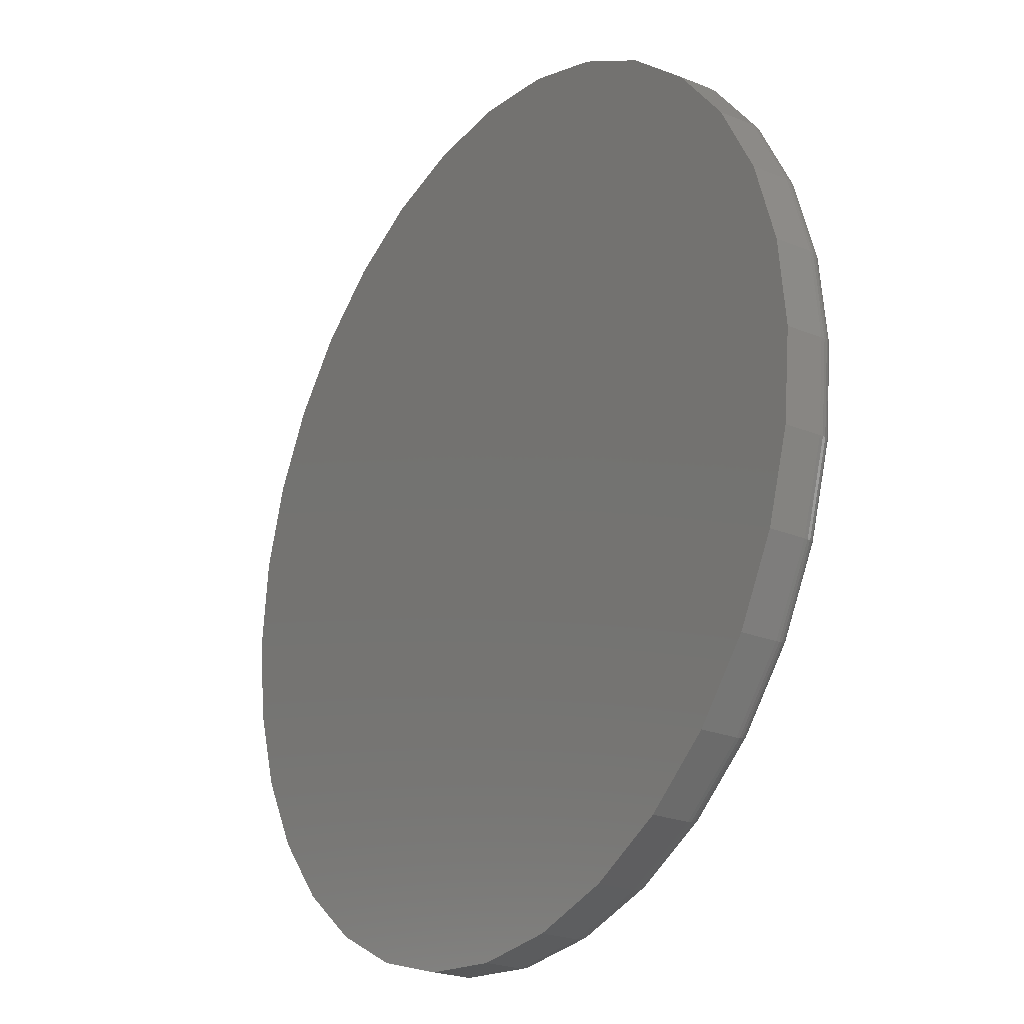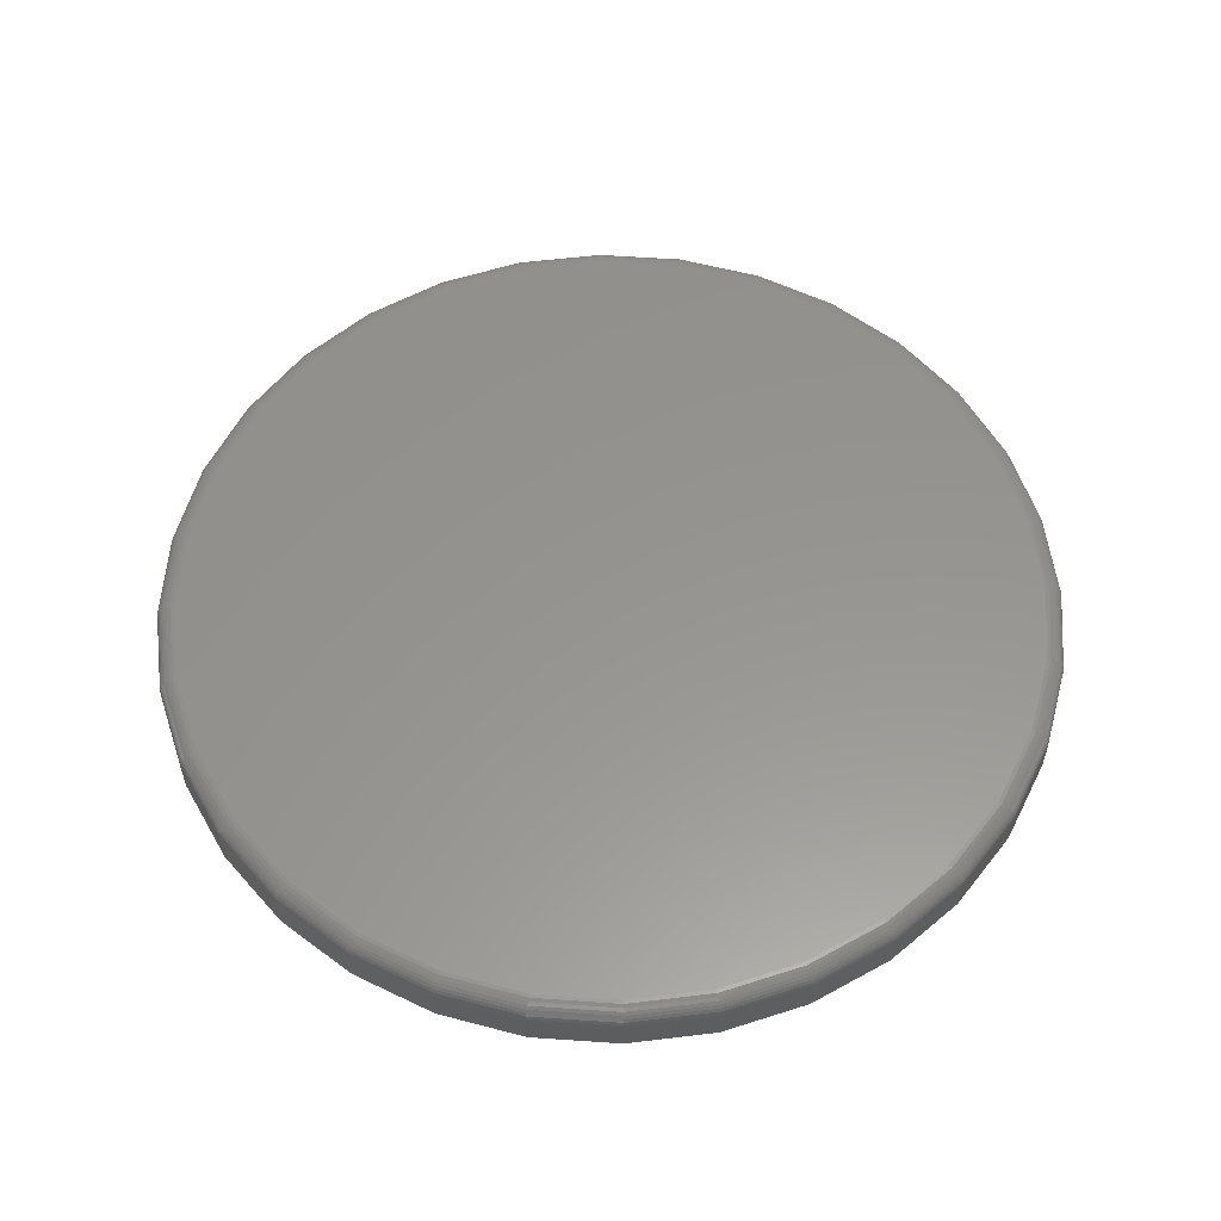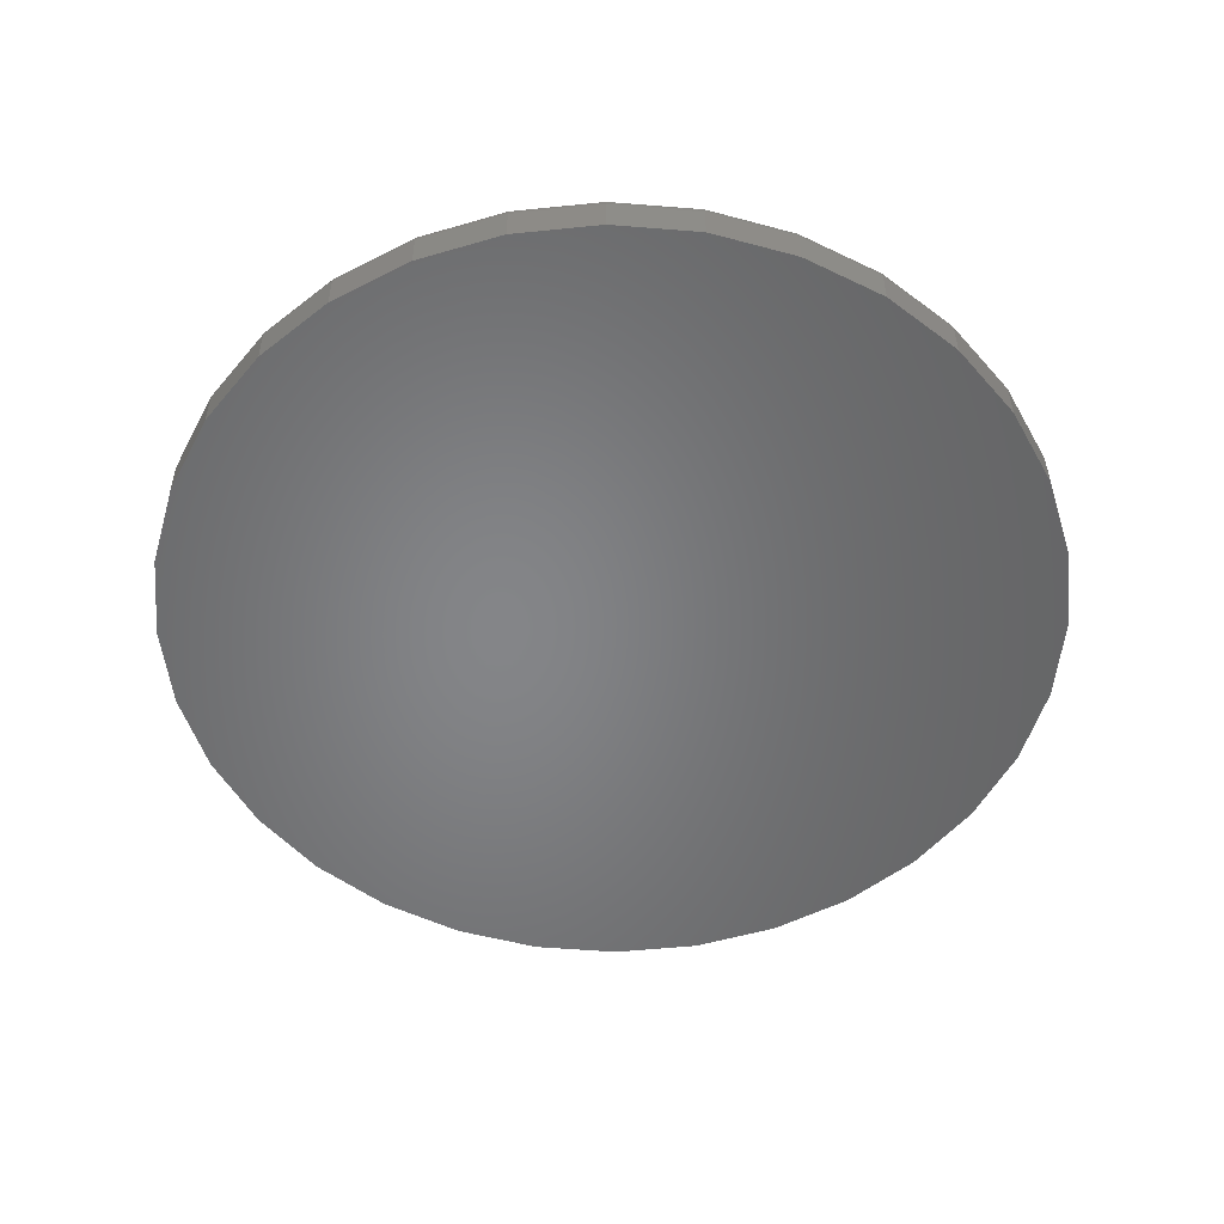
<metadata>
{"format":"stl","ext":"stl","renderer":"f3d","projection":"perspective","resolution":1024,"background":"white","views":[{"elev":-23.7,"azim":-124.3,"up":"+Y"},{"elev":57.5,"azim":54.7,"up":"+Z"},{"elev":-52.4,"azim":-100.6,"up":"+Z"}]}
</metadata>
<code>
# stl→obj: 320 verts, 636 faces
v -0.1339 0.7127 0.09375
v 0.1497 0.7127 0.09375
v 0.007895 0.7266 0.09375
v 0.286 0.6713 0.09375
v -0.2702 0.6713 0.09375
v 0.4116 0.6042 0.09375
v -0.3958 0.6042 0.09375
v 0.5217 0.5138 0.09375
v -0.5059 0.5138 0.09375
v 0.6121 0.4037 0.09375
v -0.5963 0.4037 0.09375
v 0.6792 0.2781 0.09375
v -0.6634 0.2781 0.09375
v 0.7206 0.1418 0.09375
v -0.7048 0.1418 0.09375
v 0.7345 -8.778e-16 0.09375
v -0.7188 -2.882e-16 0.09375
v 0.7206 -0.1418 0.09375
v -0.7048 -0.1418 0.09375
v 0.6792 -0.2781 0.09375
v -0.6634 -0.2781 0.09375
v 0.6121 -0.4037 0.09375
v -0.5963 -0.4037 0.09375
v 0.5217 -0.5138 0.09375
v -0.5059 -0.5138 0.09375
v 0.4116 -0.6042 0.09375
v -0.3958 -0.6042 0.09375
v 0.286 -0.6713 0.09375
v -0.2702 -0.6713 0.09375
v 0.1497 -0.7127 0.09375
v -0.1339 -0.7127 0.09375
v 0.007895 -0.7266 0.09375
v 0.7658 0 0
v 0.7658 -8.588e-16 0.0625
v 0.7512 -0.1479 0
v 0.7512 -0.1479 0.0625
v 0.7081 -0.29 0
v 0.7081 -0.29 0.0625
v 0.6381 -0.4211 0
v 0.6381 -0.4211 0.0625
v 0.5438 -0.5359 0
v 0.5438 -0.5359 0.0625
v 0.429 -0.6302 0
v 0.429 -0.6302 0.0625
v 0.2979 -0.7002 0
v 0.2979 -0.7002 0.0625
v 0.1558 -0.7433 0
v 0.1558 -0.7433 0.0625
v 0.007895 -0.7579 0
v 0.007895 -0.7579 0.0625
v -0.14 -0.7433 0
v -0.14 -0.7433 0.0625
v -0.2821 -0.7002 0
v -0.2821 -0.7002 0.0625
v -0.4132 -0.6302 0
v -0.4132 -0.6302 0.0625
v -0.528 -0.5359 0
v -0.528 -0.5359 0.0625
v -0.6223 -0.4211 0
v -0.6223 -0.4211 0.0625
v -0.6923 -0.29 0
v -0.6923 -0.29 0.0625
v -0.7354 -0.1479 0
v -0.7354 -0.1479 0.0625
v -0.75 9.281e-17 0
v -0.75 9.281e-17 0.0625
v -0.7354 0.1479 0
v -0.7354 0.1479 0.0625
v -0.6923 0.29 0
v -0.6923 0.29 0.0625
v -0.6223 0.4211 0
v -0.6223 0.4211 0.0625
v -0.528 0.5359 0
v -0.528 0.5359 0.0625
v -0.4132 0.6302 0
v -0.4132 0.6302 0.0625
v -0.2821 0.7002 0
v -0.2821 0.7002 0.0625
v -0.14 0.7433 0
v -0.14 0.7433 0.0625
v 0.007895 0.7579 0
v 0.007895 0.7579 0.0625
v 0.1558 0.7433 0
v 0.1558 0.7433 0.0625
v 0.2979 0.7002 0
v 0.2979 0.7002 0.0625
v 0.429 0.6302 0
v 0.429 0.6302 0.0625
v 0.5438 0.5359 0
v 0.5438 0.5359 0.0625
v 0.6381 0.4211 0
v 0.6381 0.4211 0.0625
v 0.7081 0.29 0
v 0.7081 0.29 0.0625
v 0.7512 0.1479 0
v 0.7512 0.1479 0.0625
v 0.7406 -5.551e-17 0.09315
v 0.7266 -0.143 0.09315
v 0.7465 0 0.09137
v 0.7323 -0.1441 0.09137
v 0.7519 0 0.08848
v 0.7376 -0.1451 0.08848
v 0.7566 0 0.0846
v 0.7422 -0.1461 0.0846
v 0.7605 0 0.07986
v 0.7461 -0.1468 0.07986
v 0.7634 0 0.07446
v 0.7489 -0.1474 0.07446
v 0.7652 0 0.0686
v 0.7506 -0.1477 0.0686
v -0.7108 -0.143 0.09315
v -0.7248 2.776e-16 0.09315
v -0.7165 -0.1441 0.09137
v -0.7307 2.776e-16 0.09137
v -0.7218 -0.1451 0.08848
v -0.7361 2.776e-16 0.08848
v -0.7265 -0.1461 0.0846
v -0.7408 3.331e-16 0.0846
v -0.7303 -0.1468 0.07986
v -0.7447 3.331e-16 0.07986
v -0.7331 -0.1474 0.07446
v -0.7476 2.776e-16 0.07446
v -0.7348 -0.1477 0.0686
v -0.7494 2.776e-16 0.0686
v -0.6691 -0.2804 0.09315
v -0.6745 -0.2827 0.09137
v -0.6795 -0.2847 0.08848
v -0.6839 -0.2865 0.0846
v -0.6874 -0.288 0.07986
v -0.6901 -0.2891 0.07446
v -0.6918 -0.2898 0.0686
v -0.6014 -0.4071 0.09315
v -0.6062 -0.4103 0.09137
v -0.6107 -0.4133 0.08848
v -0.6147 -0.416 0.0846
v -0.6179 -0.4181 0.07986
v -0.6203 -0.4197 0.07446
v -0.6218 -0.4207 0.0686
v -0.5102 -0.5181 0.09315
v -0.5144 -0.5223 0.09137
v -0.5182 -0.5261 0.08848
v -0.5215 -0.5294 0.0846
v -0.5243 -0.5322 0.07986
v -0.5263 -0.5342 0.07446
v -0.5276 -0.5355 0.0686
v -0.3992 -0.6093 0.09315
v -0.4025 -0.6141 0.09137
v -0.4055 -0.6186 0.08848
v -0.4081 -0.6226 0.0846
v -0.4102 -0.6258 0.07986
v -0.4118 -0.6282 0.07446
v -0.4128 -0.6297 0.0686
v -0.2725 -0.677 0.09315
v -0.2748 -0.6824 0.09137
v -0.2768 -0.6874 0.08848
v -0.2786 -0.6917 0.0846
v -0.2801 -0.6953 0.07986
v -0.2812 -0.698 0.07446
v -0.2819 -0.6996 0.0686
v -0.1351 -0.7187 0.09315
v -0.1362 -0.7244 0.09137
v -0.1373 -0.7297 0.08848
v -0.1382 -0.7344 0.0846
v -0.1389 -0.7382 0.07986
v -0.1395 -0.741 0.07446
v -0.1398 -0.7427 0.0686
v 0.007895 -0.7327 0.09315
v 0.007895 -0.7386 0.09137
v 0.007895 -0.744 0.08848
v 0.007895 -0.7487 0.0846
v 0.007895 -0.7526 0.07986
v 0.007895 -0.7555 0.07446
v 0.007895 -0.7573 0.0686
v 0.1508 -0.7187 0.09315
v 0.152 -0.7244 0.09137
v 0.153 -0.7297 0.08848
v 0.154 -0.7344 0.0846
v 0.1547 -0.7382 0.07986
v 0.1553 -0.741 0.07446
v 0.1556 -0.7427 0.0686
v 0.2883 -0.677 0.09315
v 0.2905 -0.6824 0.09137
v 0.2926 -0.6874 0.08848
v 0.2944 -0.6917 0.0846
v 0.2959 -0.6953 0.07986
v 0.297 -0.698 0.07446
v 0.2977 -0.6996 0.0686
v 0.415 -0.6093 0.09315
v 0.4182 -0.6141 0.09137
v 0.4212 -0.6186 0.08848
v 0.4239 -0.6226 0.0846
v 0.426 -0.6258 0.07986
v 0.4276 -0.6282 0.07446
v 0.4286 -0.6297 0.0686
v 0.526 -0.5181 0.09315
v 0.5302 -0.5223 0.09137
v 0.534 -0.5261 0.08848
v 0.5373 -0.5294 0.0846
v 0.5401 -0.5322 0.07986
v 0.5421 -0.5342 0.07446
v 0.5434 -0.5355 0.0686
v 0.6171 -0.4071 0.09315
v 0.622 -0.4103 0.09137
v 0.6265 -0.4133 0.08848
v 0.6305 -0.416 0.0846
v 0.6337 -0.4181 0.07986
v 0.6361 -0.4197 0.07446
v 0.6376 -0.4207 0.0686
v 0.6849 -0.2804 0.09315
v 0.6903 -0.2827 0.09137
v 0.6953 -0.2847 0.08848
v 0.6996 -0.2865 0.0846
v 0.7032 -0.288 0.07986
v 0.7059 -0.2891 0.07446
v 0.7075 -0.2898 0.0686
v -0.7108 0.143 0.09315
v -0.7165 0.1441 0.09137
v -0.7218 0.1451 0.08848
v -0.7265 0.1461 0.0846
v -0.7303 0.1468 0.07986
v -0.7331 0.1474 0.07446
v -0.7348 0.1477 0.0686
v 0.7266 0.143 0.09315
v 0.7323 0.1441 0.09137
v 0.7376 0.1451 0.08848
v 0.7422 0.1461 0.0846
v 0.7461 0.1468 0.07986
v 0.7489 0.1474 0.07446
v 0.7506 0.1477 0.0686
v 0.6849 0.2804 0.09315
v 0.6903 0.2827 0.09137
v 0.6953 0.2847 0.08848
v 0.6996 0.2865 0.0846
v 0.7032 0.288 0.07986
v 0.7059 0.2891 0.07446
v 0.7075 0.2898 0.0686
v 0.6171 0.4071 0.09315
v 0.622 0.4103 0.09137
v 0.6265 0.4133 0.08848
v 0.6305 0.416 0.0846
v 0.6337 0.4181 0.07986
v 0.6361 0.4197 0.07446
v 0.6376 0.4207 0.0686
v 0.526 0.5181 0.09315
v 0.5302 0.5223 0.09137
v 0.534 0.5261 0.08848
v 0.5373 0.5294 0.0846
v 0.5401 0.5322 0.07986
v 0.5421 0.5342 0.07446
v 0.5434 0.5355 0.0686
v 0.415 0.6093 0.09315
v 0.4182 0.6141 0.09137
v 0.4212 0.6186 0.08848
v 0.4239 0.6226 0.0846
v 0.426 0.6258 0.07986
v 0.4276 0.6282 0.07446
v 0.4286 0.6297 0.0686
v 0.2883 0.677 0.09315
v 0.2905 0.6824 0.09137
v 0.2926 0.6874 0.08848
v 0.2944 0.6917 0.0846
v 0.2959 0.6953 0.07986
v 0.297 0.698 0.07446
v 0.2977 0.6996 0.0686
v 0.1508 0.7187 0.09315
v 0.152 0.7244 0.09137
v 0.153 0.7297 0.08848
v 0.154 0.7344 0.0846
v 0.1547 0.7382 0.07986
v 0.1553 0.741 0.07446
v 0.1556 0.7427 0.0686
v 0.007895 0.7327 0.09315
v 0.007895 0.7386 0.09137
v 0.007895 0.744 0.08848
v 0.007895 0.7487 0.0846
v 0.007895 0.7526 0.07986
v 0.007895 0.7555 0.07446
v 0.007895 0.7573 0.0686
v -0.1351 0.7187 0.09315
v -0.1362 0.7244 0.09137
v -0.1373 0.7297 0.08848
v -0.1382 0.7344 0.0846
v -0.1389 0.7382 0.07986
v -0.1395 0.741 0.07446
v -0.1398 0.7427 0.0686
v -0.2725 0.677 0.09315
v -0.2748 0.6824 0.09137
v -0.2768 0.6874 0.08848
v -0.2786 0.6917 0.0846
v -0.2801 0.6953 0.07986
v -0.2812 0.698 0.07446
v -0.2819 0.6996 0.0686
v -0.3992 0.6093 0.09315
v -0.4025 0.6141 0.09137
v -0.4055 0.6186 0.08848
v -0.4081 0.6226 0.0846
v -0.4102 0.6258 0.07986
v -0.4118 0.6282 0.07446
v -0.4128 0.6297 0.0686
v -0.5102 0.5181 0.09315
v -0.5144 0.5223 0.09137
v -0.5182 0.5261 0.08848
v -0.5215 0.5294 0.0846
v -0.5243 0.5322 0.07986
v -0.5263 0.5342 0.07446
v -0.5276 0.5355 0.0686
v -0.6014 0.4071 0.09315
v -0.6062 0.4103 0.09137
v -0.6107 0.4133 0.08848
v -0.6147 0.416 0.0846
v -0.6179 0.4181 0.07986
v -0.6203 0.4197 0.07446
v -0.6218 0.4207 0.0686
v -0.6691 0.2804 0.09315
v -0.6745 0.2827 0.09137
v -0.6795 0.2847 0.08848
v -0.6839 0.2865 0.0846
v -0.6874 0.288 0.07986
v -0.6901 0.2891 0.07446
v -0.6918 0.2898 0.0686
f 1 2 3
f 2 1 4
f 4 1 5
f 4 5 6
f 6 5 7
f 6 7 8
f 8 7 9
f 8 9 10
f 10 9 11
f 10 11 12
f 12 11 13
f 12 13 14
f 14 13 15
f 14 15 16
f 16 15 17
f 16 17 18
f 18 17 19
f 18 19 20
f 20 19 21
f 20 21 22
f 22 21 23
f 22 23 24
f 24 23 25
f 24 25 26
f 26 25 27
f 26 27 28
f 28 27 29
f 28 29 30
f 30 29 31
f 30 31 32
f 33 34 35
f 35 34 36
f 35 36 37
f 37 36 38
f 37 38 39
f 39 38 40
f 39 40 41
f 41 40 42
f 41 42 43
f 43 42 44
f 43 44 45
f 45 44 46
f 45 46 47
f 47 46 48
f 47 48 49
f 49 48 50
f 49 50 51
f 51 50 52
f 51 52 53
f 53 52 54
f 53 54 55
f 55 54 56
f 55 56 57
f 57 56 58
f 57 58 59
f 59 58 60
f 59 60 61
f 61 60 62
f 61 62 63
f 63 62 64
f 63 64 65
f 65 64 66
f 65 66 67
f 67 66 68
f 67 68 69
f 69 68 70
f 69 70 71
f 71 70 72
f 71 72 73
f 73 72 74
f 73 74 75
f 75 74 76
f 75 76 77
f 77 76 78
f 77 78 79
f 79 78 80
f 79 80 81
f 81 80 82
f 81 82 83
f 83 82 84
f 83 84 85
f 85 84 86
f 85 86 87
f 87 86 88
f 87 88 89
f 89 88 90
f 89 90 91
f 91 90 92
f 91 92 93
f 93 92 94
f 93 94 95
f 95 94 96
f 95 96 33
f 33 96 34
f 16 18 97
f 97 18 98
f 97 98 99
f 99 98 100
f 99 100 101
f 101 100 102
f 101 102 103
f 103 102 104
f 103 104 105
f 105 104 106
f 105 106 107
f 107 106 108
f 107 108 109
f 109 108 110
f 109 110 34
f 34 110 36
f 19 17 111
f 111 17 112
f 111 112 113
f 113 112 114
f 113 114 115
f 115 114 116
f 115 116 117
f 117 116 118
f 117 118 119
f 119 118 120
f 119 120 121
f 121 120 122
f 121 122 123
f 123 122 124
f 123 124 64
f 64 124 66
f 21 19 125
f 125 19 111
f 125 111 126
f 126 111 113
f 126 113 127
f 127 113 115
f 127 115 128
f 128 115 117
f 128 117 129
f 129 117 119
f 129 119 130
f 130 119 121
f 130 121 131
f 131 121 123
f 131 123 62
f 62 123 64
f 23 21 132
f 132 21 125
f 132 125 133
f 133 125 126
f 133 126 134
f 134 126 127
f 134 127 135
f 135 127 128
f 135 128 136
f 136 128 129
f 136 129 137
f 137 129 130
f 137 130 138
f 138 130 131
f 138 131 60
f 60 131 62
f 25 23 139
f 139 23 132
f 139 132 140
f 140 132 133
f 140 133 141
f 141 133 134
f 141 134 142
f 142 134 135
f 142 135 143
f 143 135 136
f 143 136 144
f 144 136 137
f 144 137 145
f 145 137 138
f 145 138 58
f 58 138 60
f 27 25 146
f 146 25 139
f 146 139 147
f 147 139 140
f 147 140 148
f 148 140 141
f 148 141 149
f 149 141 142
f 149 142 150
f 150 142 143
f 150 143 151
f 151 143 144
f 151 144 152
f 152 144 145
f 152 145 56
f 56 145 58
f 29 27 153
f 153 27 146
f 153 146 154
f 154 146 147
f 154 147 155
f 155 147 148
f 155 148 156
f 156 148 149
f 156 149 157
f 157 149 150
f 157 150 158
f 158 150 151
f 158 151 159
f 159 151 152
f 159 152 54
f 54 152 56
f 31 29 160
f 160 29 153
f 160 153 161
f 161 153 154
f 161 154 162
f 162 154 155
f 162 155 163
f 163 155 156
f 163 156 164
f 164 156 157
f 164 157 165
f 165 157 158
f 165 158 166
f 166 158 159
f 166 159 52
f 52 159 54
f 32 31 167
f 167 31 160
f 167 160 168
f 168 160 161
f 168 161 169
f 169 161 162
f 169 162 170
f 170 162 163
f 170 163 171
f 171 163 164
f 171 164 172
f 172 164 165
f 172 165 173
f 173 165 166
f 173 166 50
f 50 166 52
f 30 32 174
f 174 32 167
f 174 167 175
f 175 167 168
f 175 168 176
f 176 168 169
f 176 169 177
f 177 169 170
f 177 170 178
f 178 170 171
f 178 171 179
f 179 171 172
f 179 172 180
f 180 172 173
f 180 173 48
f 48 173 50
f 28 30 181
f 181 30 174
f 181 174 182
f 182 174 175
f 182 175 183
f 183 175 176
f 183 176 184
f 184 176 177
f 184 177 185
f 185 177 178
f 185 178 186
f 186 178 179
f 186 179 187
f 187 179 180
f 187 180 46
f 46 180 48
f 26 28 188
f 188 28 181
f 188 181 189
f 189 181 182
f 189 182 190
f 190 182 183
f 190 183 191
f 191 183 184
f 191 184 192
f 192 184 185
f 192 185 193
f 193 185 186
f 193 186 194
f 194 186 187
f 194 187 44
f 44 187 46
f 24 26 195
f 195 26 188
f 195 188 196
f 196 188 189
f 196 189 197
f 197 189 190
f 197 190 198
f 198 190 191
f 198 191 199
f 199 191 192
f 199 192 200
f 200 192 193
f 200 193 201
f 201 193 194
f 201 194 42
f 42 194 44
f 22 24 202
f 202 24 195
f 202 195 203
f 203 195 196
f 203 196 204
f 204 196 197
f 204 197 205
f 205 197 198
f 205 198 206
f 206 198 199
f 206 199 207
f 207 199 200
f 207 200 208
f 208 200 201
f 208 201 40
f 40 201 42
f 20 22 209
f 209 22 202
f 209 202 210
f 210 202 203
f 210 203 211
f 211 203 204
f 211 204 212
f 212 204 205
f 212 205 213
f 213 205 206
f 213 206 214
f 214 206 207
f 214 207 215
f 215 207 208
f 215 208 38
f 38 208 40
f 18 20 98
f 98 20 209
f 98 209 100
f 100 209 210
f 100 210 102
f 102 210 211
f 102 211 104
f 104 211 212
f 104 212 106
f 106 212 213
f 106 213 108
f 108 213 214
f 108 214 110
f 110 214 215
f 110 215 36
f 36 215 38
f 17 15 112
f 112 15 216
f 112 216 114
f 114 216 217
f 114 217 116
f 116 217 218
f 116 218 118
f 118 218 219
f 118 219 120
f 120 219 220
f 120 220 122
f 122 220 221
f 122 221 124
f 124 221 222
f 124 222 66
f 66 222 68
f 14 16 223
f 223 16 97
f 223 97 224
f 224 97 99
f 224 99 225
f 225 99 101
f 225 101 226
f 226 101 103
f 226 103 227
f 227 103 105
f 227 105 228
f 228 105 107
f 228 107 229
f 229 107 109
f 229 109 96
f 96 109 34
f 12 14 230
f 230 14 223
f 230 223 231
f 231 223 224
f 231 224 232
f 232 224 225
f 232 225 233
f 233 225 226
f 233 226 234
f 234 226 227
f 234 227 235
f 235 227 228
f 235 228 236
f 236 228 229
f 236 229 94
f 94 229 96
f 10 12 237
f 237 12 230
f 237 230 238
f 238 230 231
f 238 231 239
f 239 231 232
f 239 232 240
f 240 232 233
f 240 233 241
f 241 233 234
f 241 234 242
f 242 234 235
f 242 235 243
f 243 235 236
f 243 236 92
f 92 236 94
f 8 10 244
f 244 10 237
f 244 237 245
f 245 237 238
f 245 238 246
f 246 238 239
f 246 239 247
f 247 239 240
f 247 240 248
f 248 240 241
f 248 241 249
f 249 241 242
f 249 242 250
f 250 242 243
f 250 243 90
f 90 243 92
f 6 8 251
f 251 8 244
f 251 244 252
f 252 244 245
f 252 245 253
f 253 245 246
f 253 246 254
f 254 246 247
f 254 247 255
f 255 247 248
f 255 248 256
f 256 248 249
f 256 249 257
f 257 249 250
f 257 250 88
f 88 250 90
f 4 6 258
f 258 6 251
f 258 251 259
f 259 251 252
f 259 252 260
f 260 252 253
f 260 253 261
f 261 253 254
f 261 254 262
f 262 254 255
f 262 255 263
f 263 255 256
f 263 256 264
f 264 256 257
f 264 257 86
f 86 257 88
f 2 4 265
f 265 4 258
f 265 258 266
f 266 258 259
f 266 259 267
f 267 259 260
f 267 260 268
f 268 260 261
f 268 261 269
f 269 261 262
f 269 262 270
f 270 262 263
f 270 263 271
f 271 263 264
f 271 264 84
f 84 264 86
f 3 2 272
f 272 2 265
f 272 265 273
f 273 265 266
f 273 266 274
f 274 266 267
f 274 267 275
f 275 267 268
f 275 268 276
f 276 268 269
f 276 269 277
f 277 269 270
f 277 270 278
f 278 270 271
f 278 271 82
f 82 271 84
f 1 3 279
f 279 3 272
f 279 272 280
f 280 272 273
f 280 273 281
f 281 273 274
f 281 274 282
f 282 274 275
f 282 275 283
f 283 275 276
f 283 276 284
f 284 276 277
f 284 277 285
f 285 277 278
f 285 278 80
f 80 278 82
f 5 1 286
f 286 1 279
f 286 279 287
f 287 279 280
f 287 280 288
f 288 280 281
f 288 281 289
f 289 281 282
f 289 282 290
f 290 282 283
f 290 283 291
f 291 283 284
f 291 284 292
f 292 284 285
f 292 285 78
f 78 285 80
f 7 5 293
f 293 5 286
f 293 286 294
f 294 286 287
f 294 287 295
f 295 287 288
f 295 288 296
f 296 288 289
f 296 289 297
f 297 289 290
f 297 290 298
f 298 290 291
f 298 291 299
f 299 291 292
f 299 292 76
f 76 292 78
f 9 7 300
f 300 7 293
f 300 293 301
f 301 293 294
f 301 294 302
f 302 294 295
f 302 295 303
f 303 295 296
f 303 296 304
f 304 296 297
f 304 297 305
f 305 297 298
f 305 298 306
f 306 298 299
f 306 299 74
f 74 299 76
f 11 9 307
f 307 9 300
f 307 300 308
f 308 300 301
f 308 301 309
f 309 301 302
f 309 302 310
f 310 302 303
f 310 303 311
f 311 303 304
f 311 304 312
f 312 304 305
f 312 305 313
f 313 305 306
f 313 306 72
f 72 306 74
f 13 11 314
f 314 11 307
f 314 307 315
f 315 307 308
f 315 308 316
f 316 308 309
f 316 309 317
f 317 309 310
f 317 310 318
f 318 310 311
f 318 311 319
f 319 311 312
f 319 312 320
f 320 312 313
f 320 313 70
f 70 313 72
f 15 13 216
f 216 13 314
f 216 314 217
f 217 314 315
f 217 315 218
f 218 315 316
f 218 316 219
f 219 316 317
f 219 317 220
f 220 317 318
f 220 318 221
f 221 318 319
f 221 319 222
f 222 319 320
f 222 320 68
f 68 320 70
f 81 83 79
f 49 51 47
f 47 51 53
f 47 53 45
f 45 53 55
f 45 55 43
f 43 55 57
f 43 57 41
f 41 57 59
f 41 59 39
f 39 59 61
f 39 61 37
f 37 61 63
f 37 63 35
f 35 63 65
f 35 65 33
f 33 65 67
f 33 67 95
f 95 67 69
f 95 69 93
f 93 69 71
f 93 71 91
f 91 71 73
f 91 73 89
f 89 73 75
f 89 75 87
f 87 75 77
f 87 77 85
f 85 77 79
f 85 79 83

</code>
